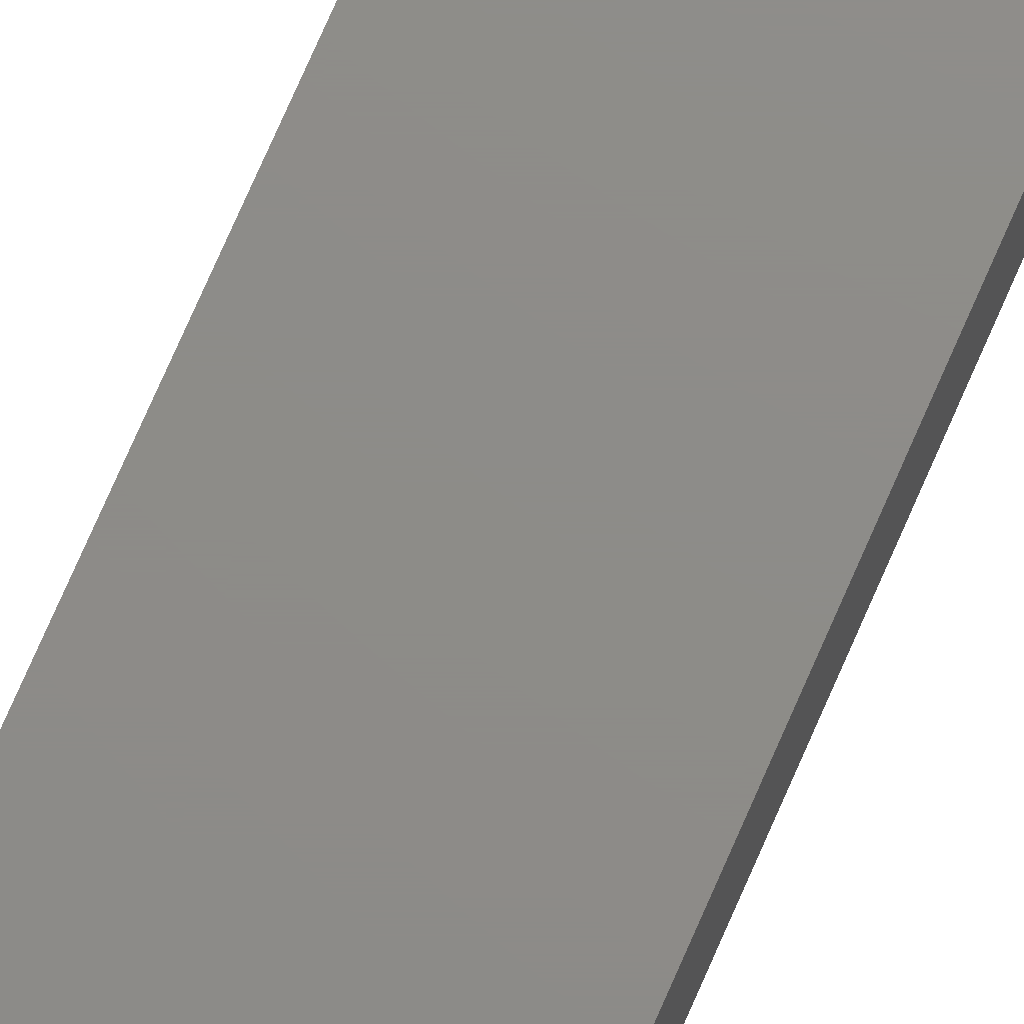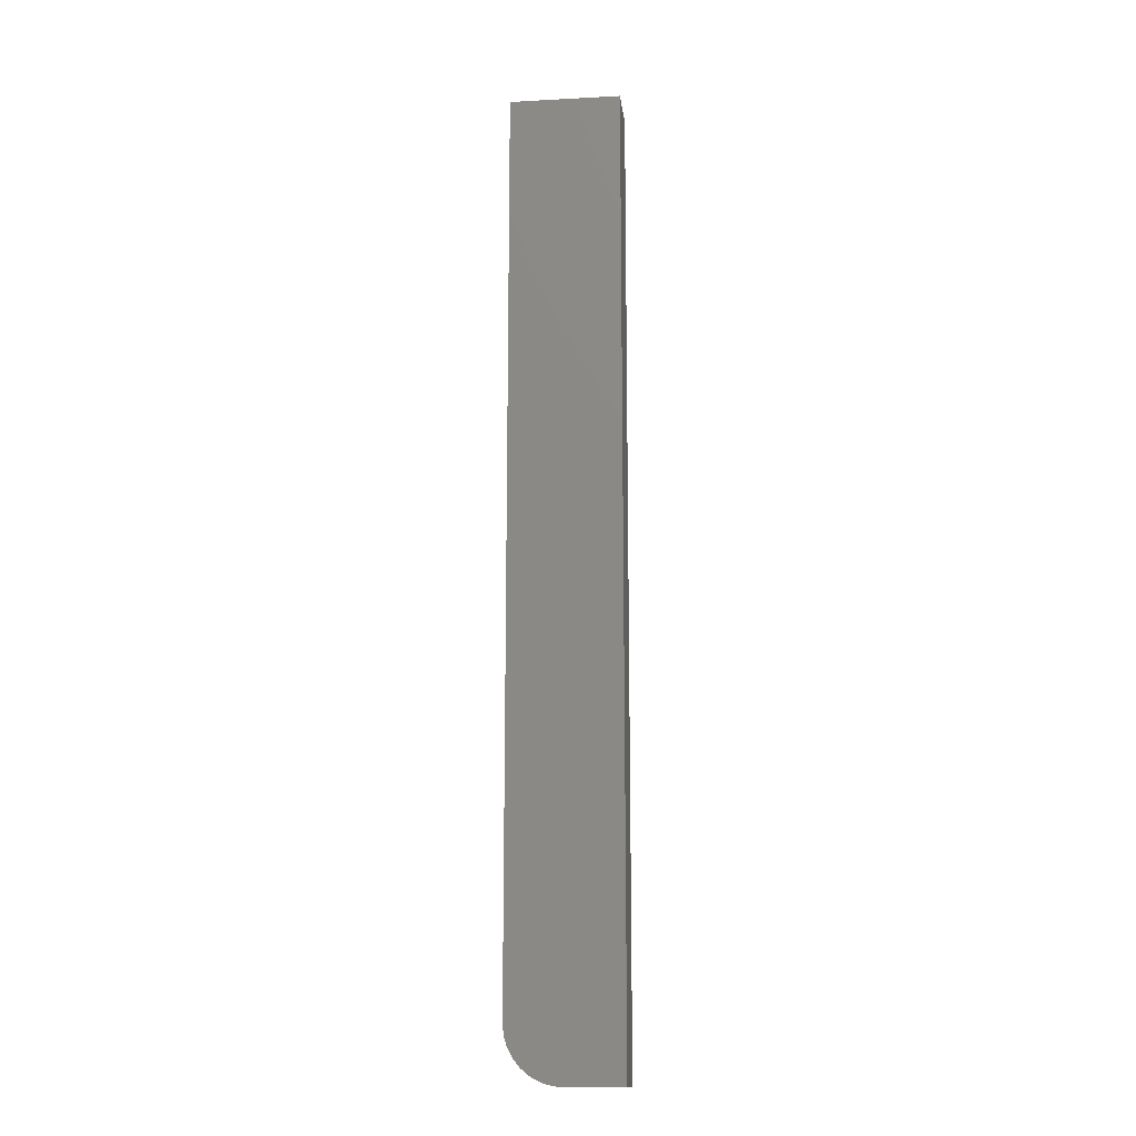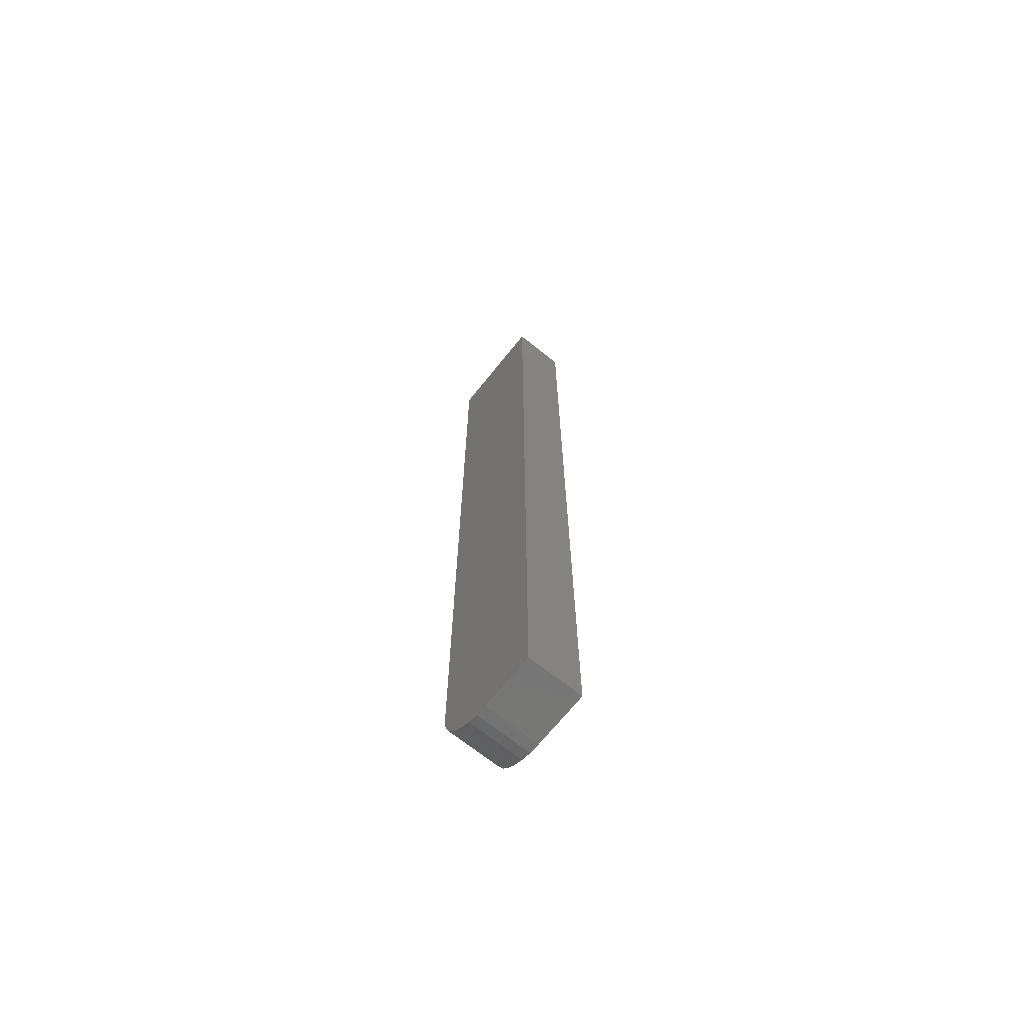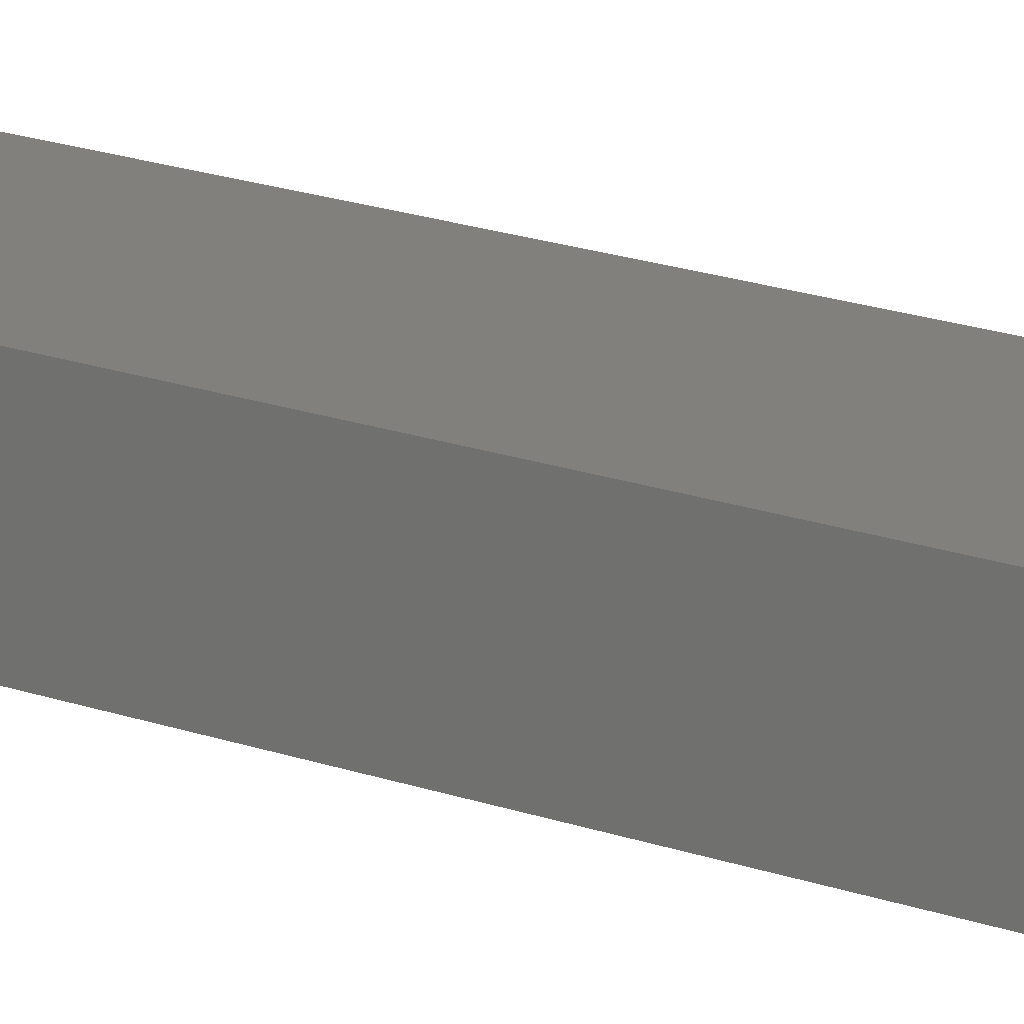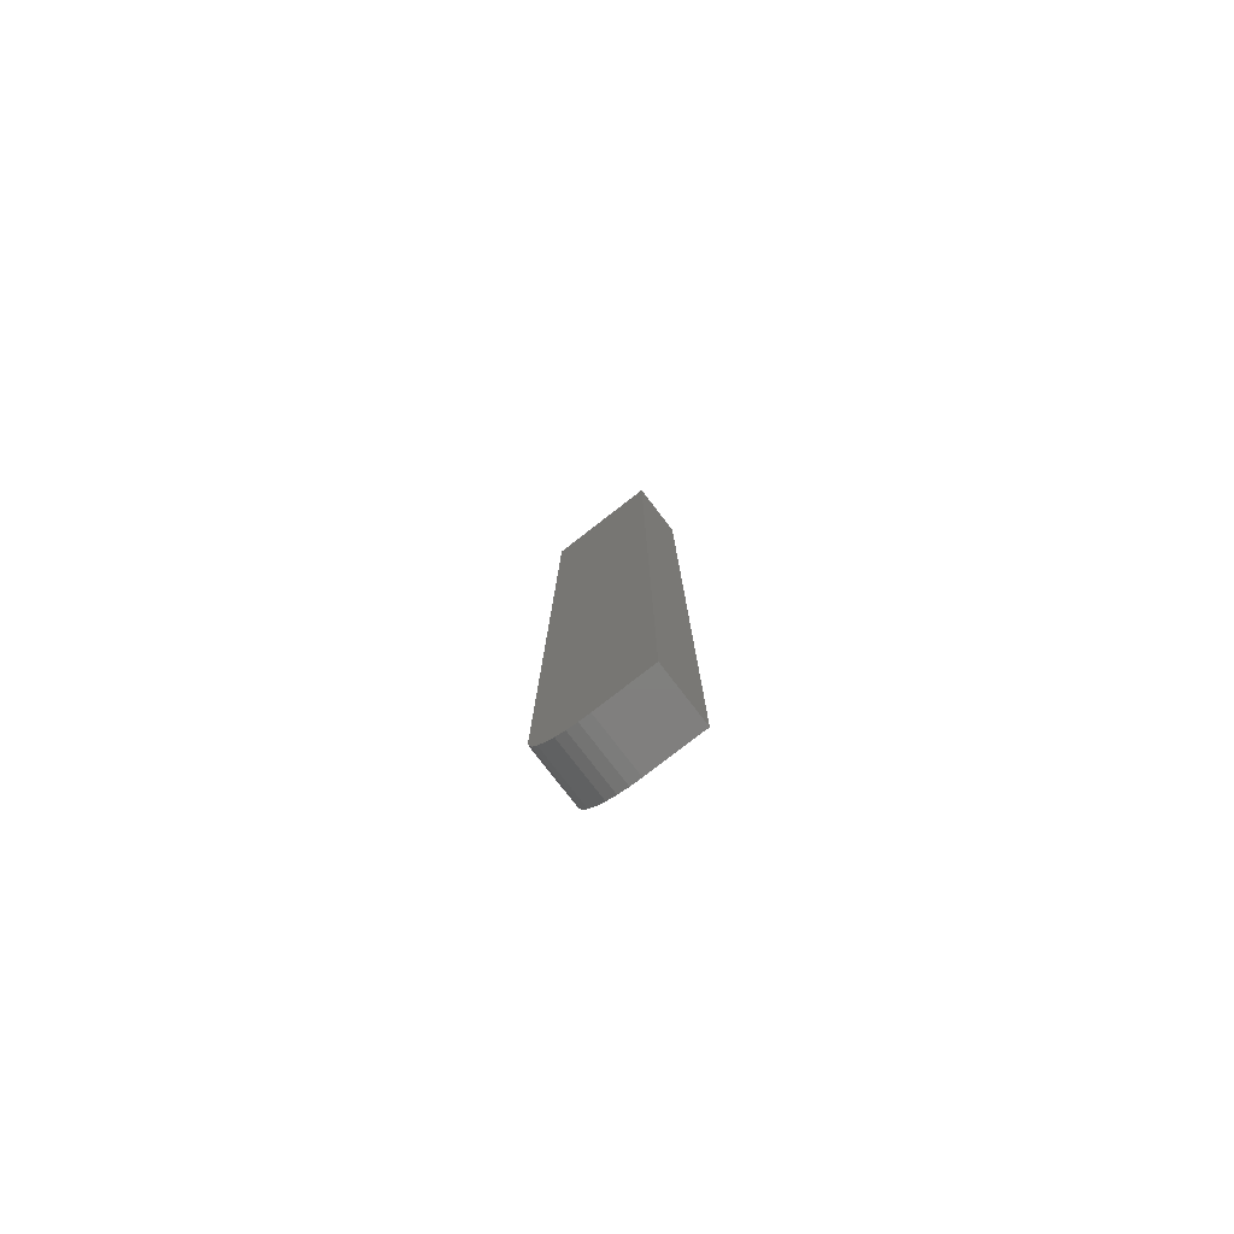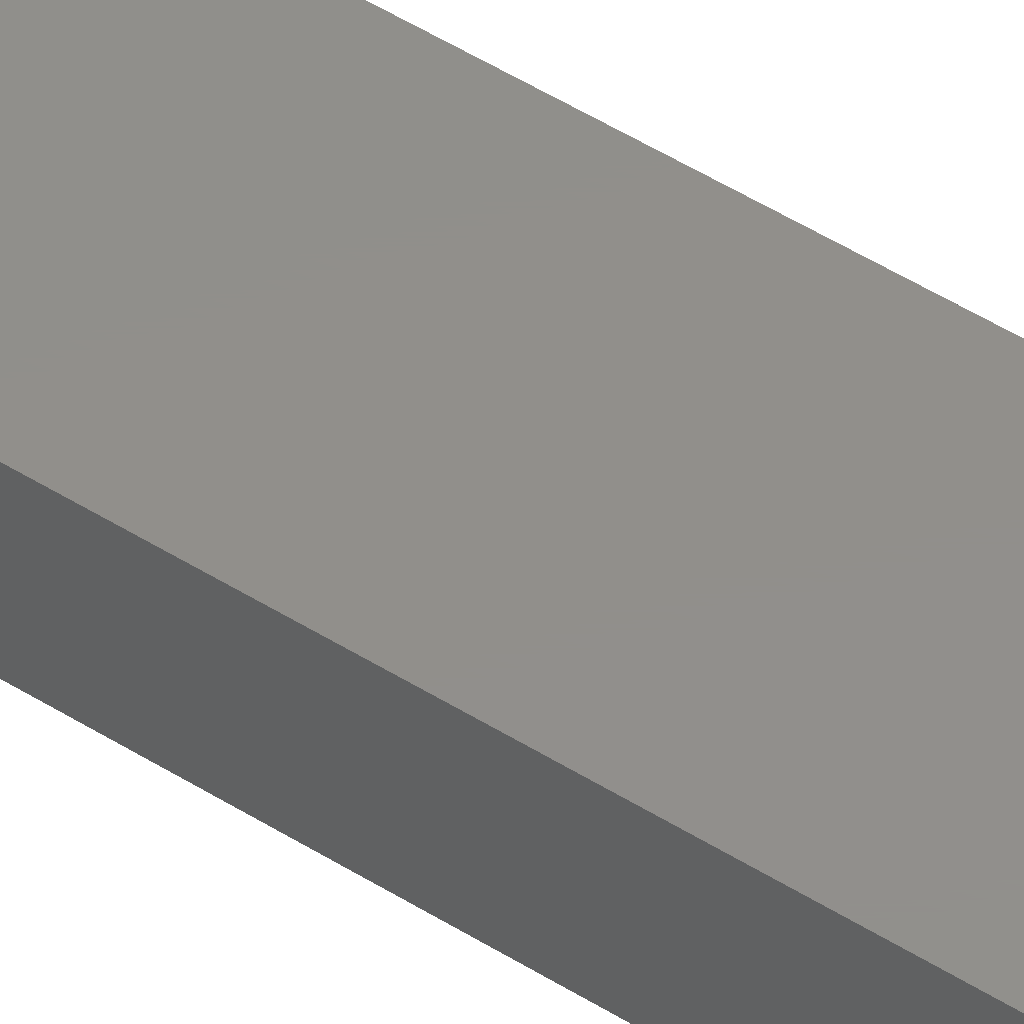
<metadata>
{"format":"stl","ext":"stl","renderer":"f3d","projection":"perspective","resolution":1024,"background":"white","views":[{"elev":74.9,"azim":23.6,"up":"+Z"},{"elev":-14.7,"azim":6.6,"up":"+Y"},{"elev":-69.0,"azim":51.3,"up":"+Y"},{"elev":14.4,"azim":-48.4,"up":"+Z"},{"elev":-79.9,"azim":37.7,"up":"+Y"},{"elev":50.5,"azim":124.5,"up":"+Z"}]}
</metadata>
<code>
# stl→obj: 24 verts, 44 faces
v -0.4141 -0.6719 0.07812
v -0.4126 -0.6871 0.07812
v -0.4081 -0.7018 0.07812
v -0.4009 -0.7153 0.07812
v -0.3912 -0.7271 0.07812
v -0.3793 -0.7368 0.07812
v -0.3658 -0.7441 0.07812
v -0.3512 -0.7485 0.07812
v -0.3359 -0.75 0.07812
v -0.2576 -0.75 0.07812
v -0.2576 0.6016 0.07812
v -0.4141 0.6016 0.07812
v -0.4141 -0.6719 0
v -0.4141 0.6016 0
v -0.2576 0.6016 0
v -0.2576 -0.75 0
v -0.3359 -0.75 0
v -0.3512 -0.7485 0
v -0.3658 -0.7441 0
v -0.3793 -0.7368 0
v -0.3912 -0.7271 0
v -0.4009 -0.7153 0
v -0.4081 -0.7018 0
v -0.4126 -0.6871 0
f 1 2 3
f 1 3 4
f 1 4 5
f 1 5 6
f 1 6 7
f 1 7 8
f 1 8 9
f 1 9 10
f 1 10 11
f 1 11 12
f 13 14 15
f 13 15 16
f 13 16 17
f 13 17 18
f 13 18 19
f 13 19 20
f 13 20 21
f 13 21 22
f 13 22 23
f 13 23 24
f 12 14 1
f 1 14 13
f 9 17 10
f 10 17 16
f 17 9 18
f 18 9 8
f 18 8 19
f 19 8 7
f 19 7 20
f 20 7 6
f 20 6 21
f 21 6 5
f 21 5 22
f 22 5 4
f 22 4 23
f 23 4 3
f 23 3 24
f 24 3 2
f 24 2 13
f 13 2 1
f 11 15 12
f 12 15 14
f 10 16 11
f 11 16 15

</code>
